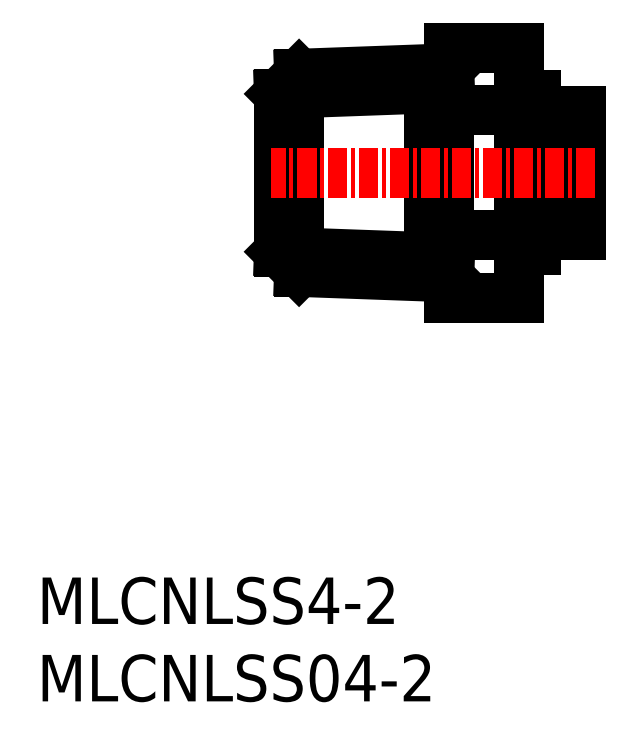
<metadata>
{"format":"dxf","ext":"dxf","renderer":"ezdxf+matplotlib","layout":"modelspace","background":"white","min_lineweight":24,"dpi":150}
</metadata>
<code>
0
SECTION
2
ENTITIES
0
INSERT
8
0
2
*U1
10
0
20
0
30
0
0
INSERT
8
0
2
*U2
10
0
20
0
30
0
0
LINE
8
0
10
31.13
20
29.15
30
0
11
32.23
21
29.15
31
0
0
LINE
8
0
10
32.23
20
31.55
30
0
11
33.63
21
31.55
31
0
0
LINE
8
0
10
33.63
20
30.15
30
0
11
35.13
21
30.15
31
0
0
LINE
8
0
10
35.13
20
38.15
30
0
11
35.13
21
30.15
31
0
0
LINE
8
0
10
33.63
20
38.15
30
0
11
35.13
21
38.15
31
0
0
LINE
8
0
10
33.63
20
38.15
30
0
11
33.63
21
30.15
31
0
0
LINE
8
0
10
32.23
20
36.75
30
0
11
33.63
21
36.75
31
0
0
LINE
8
0
10
32.23
20
39.15
30
0
11
32.23
21
29.15
31
0
0
LINE
8
0
10
31.13
20
39.15
30
0
11
32.23
21
39.15
31
0
0
LINE
8
0
10
31.13
20
42.23
30
0
11
31.13
21
26.06
31
0
0
LINE
8
0
10
31.13
20
26.06
30
0
11
26.63
21
26.06
31
0
0
LINE
8
0
10
31.13
20
30.1
30
0
11
26.63
21
30.1
31
0
0
LINE
8
0
10
31.13
20
38.19
30
0
11
26.63
21
38.19
31
0
0
LINE
8
0
10
31.13
20
42.23
30
0
11
26.63
21
42.23
31
0
0
LINE
8
0
10
25.33
20
39.6
30
0
11
25.33
21
28.7
31
0
0
LINE
8
0
10
26.63
20
40.9
30
0
11
25.33
21
39.6
31
0
0
LINE
8
0
10
25.33
20
39.6
30
0
11
15.63
21
39.25
31
0
0
LINE
8
0
10
16.93
20
40.55
30
0
11
15.63
21
39.25
31
0
0
LINE
8
0
10
15.63
20
29.05
30
0
11
15.63
21
39.25
31
0
0
LINE
8
0
10
26.63
20
40.9
30
0
11
16.93
21
40.55
31
0
0
LINE
8
0
10
26.63
20
42.23
30
0
11
26.63
21
26.06
31
0
0
LINE
8
0
10
16.93
20
40.55
30
0
11
16.93
21
27.75
31
0
0
LINE
8
0
10
26.63
20
27.4
30
0
11
25.33
21
28.7
31
0
0
LINE
8
0
10
25.33
20
28.7
30
0
11
15.63
21
29.05
31
0
0
LINE
8
0
10
16.93
20
27.75
30
0
11
15.63
21
29.05
31
0
0
LINE
8
0
10
26.63
20
27.4
30
0
11
16.93
21
27.75
31
0
0
LINE
8
CENTER
10
36.06
20
34.15
30
0
11
15.11
21
34.15
31
0
0
ENDSEC
0
EOF

</code>
